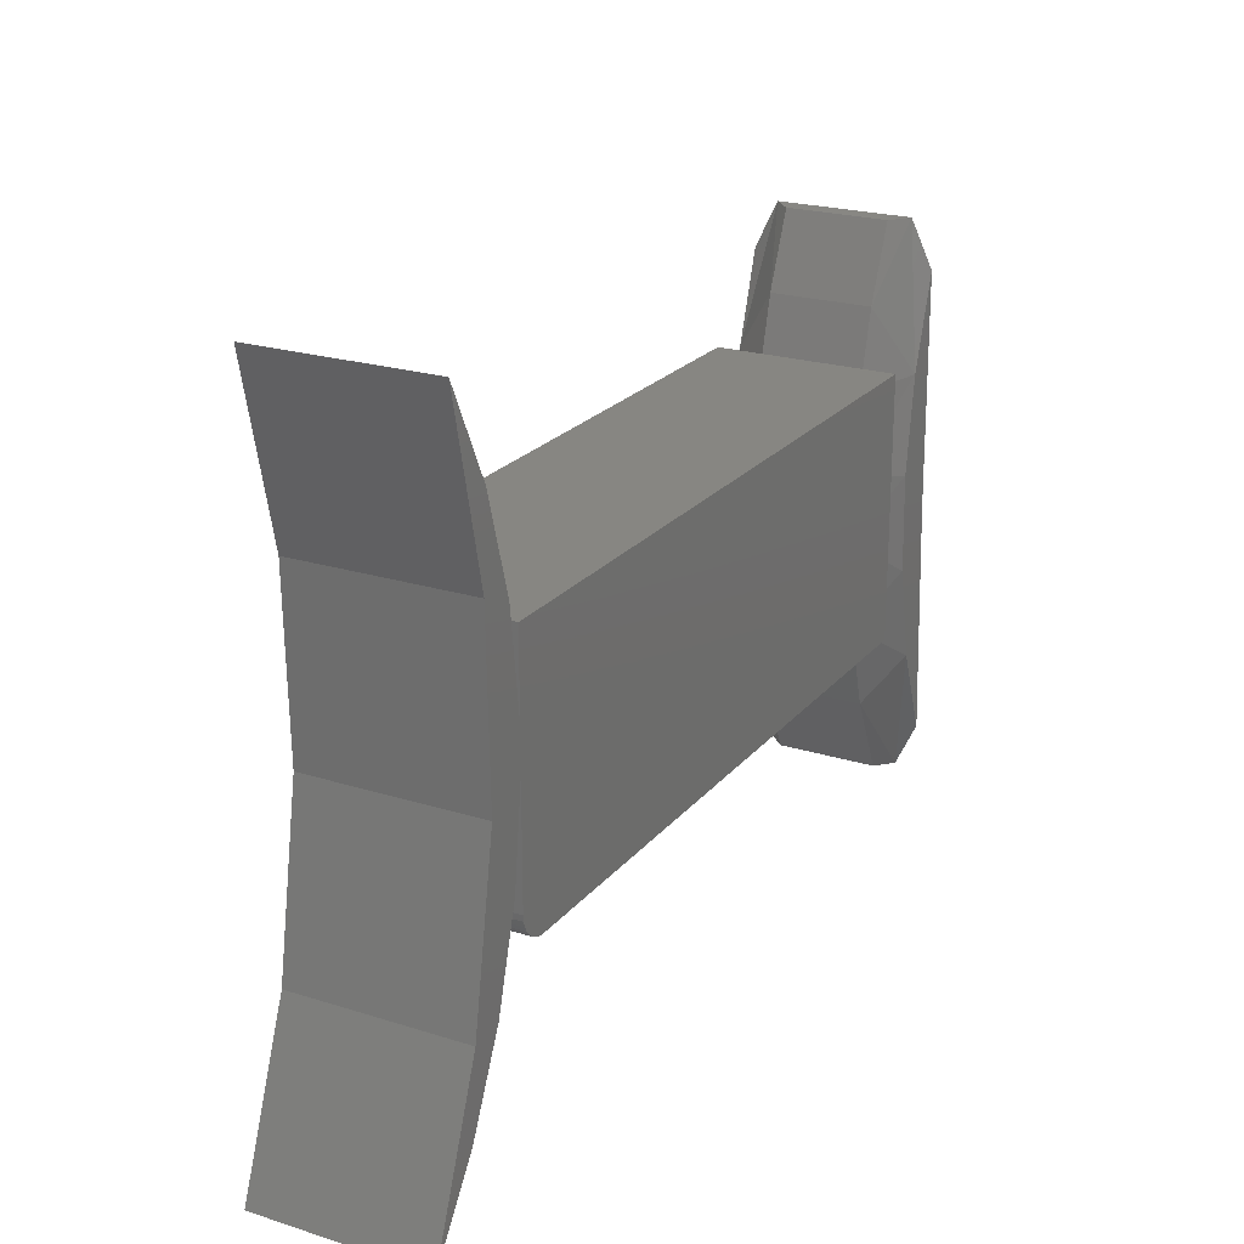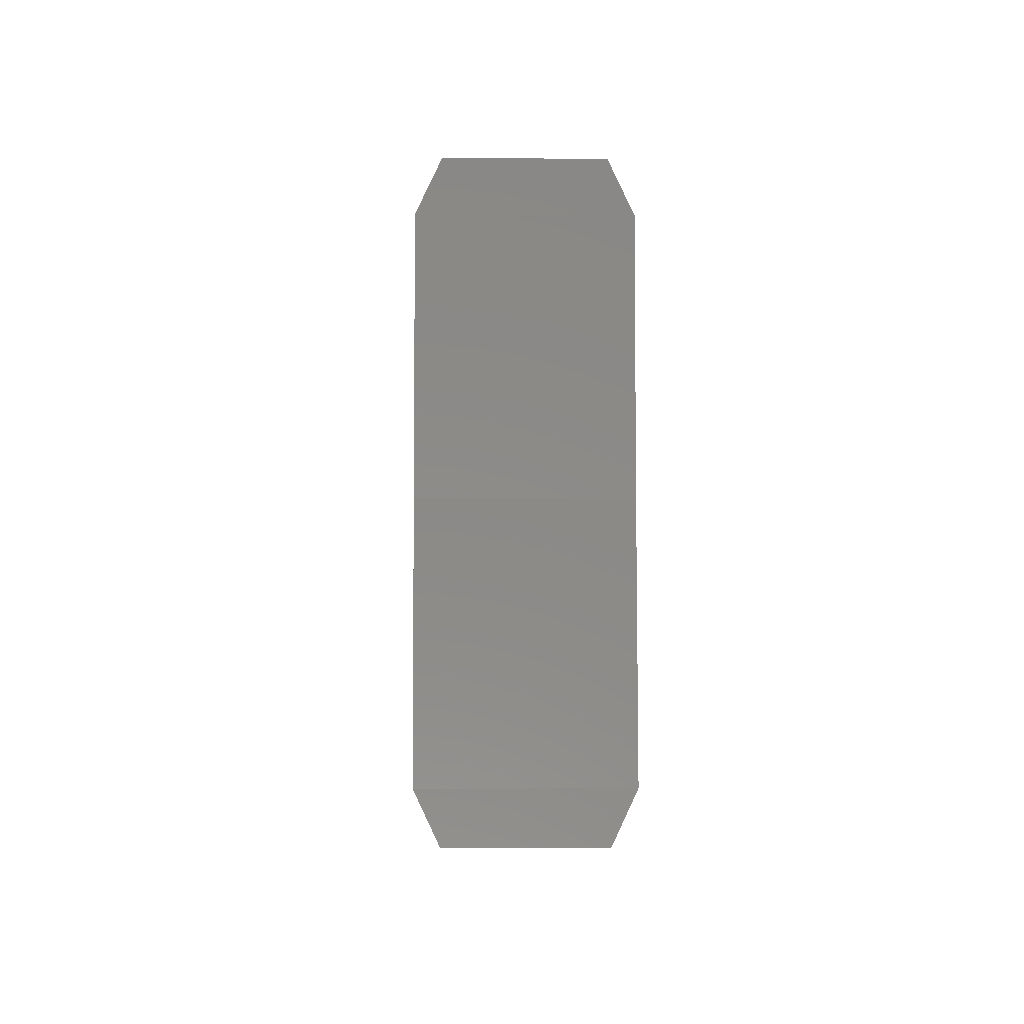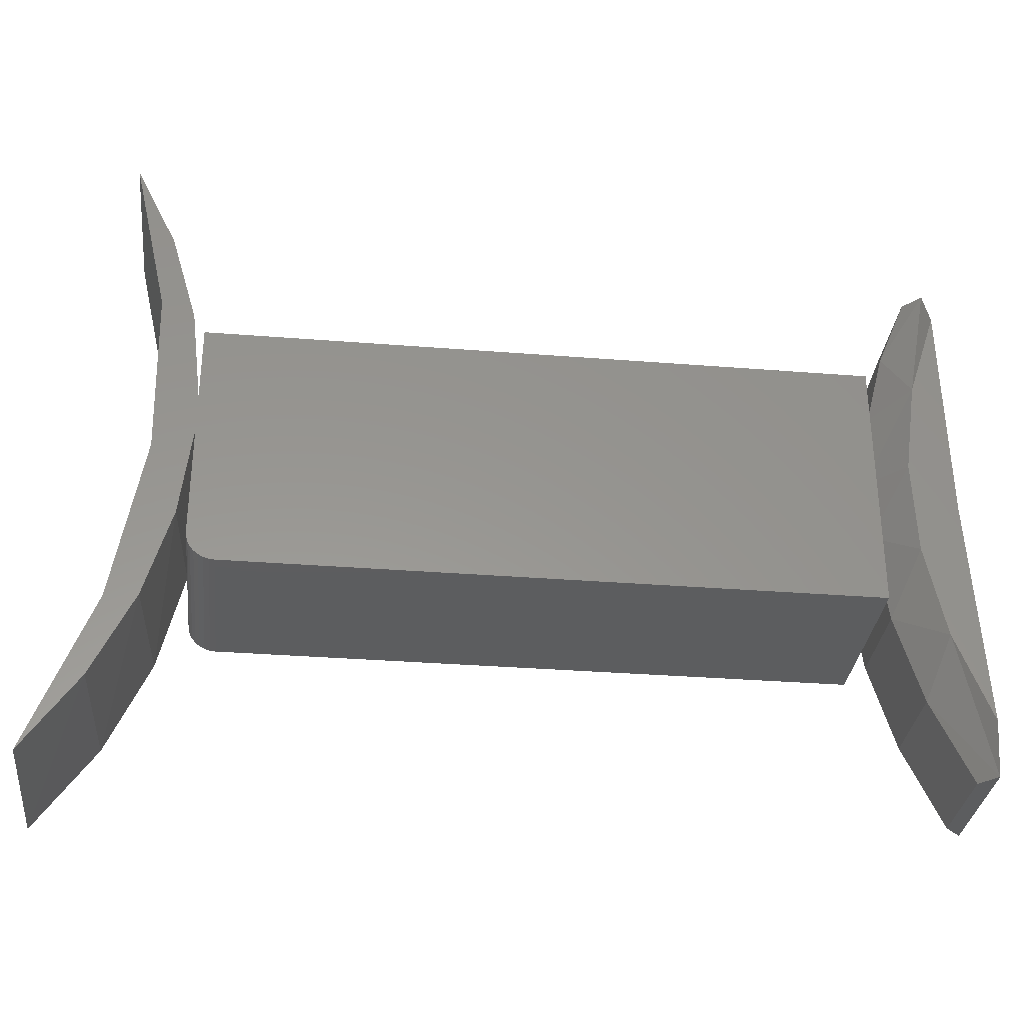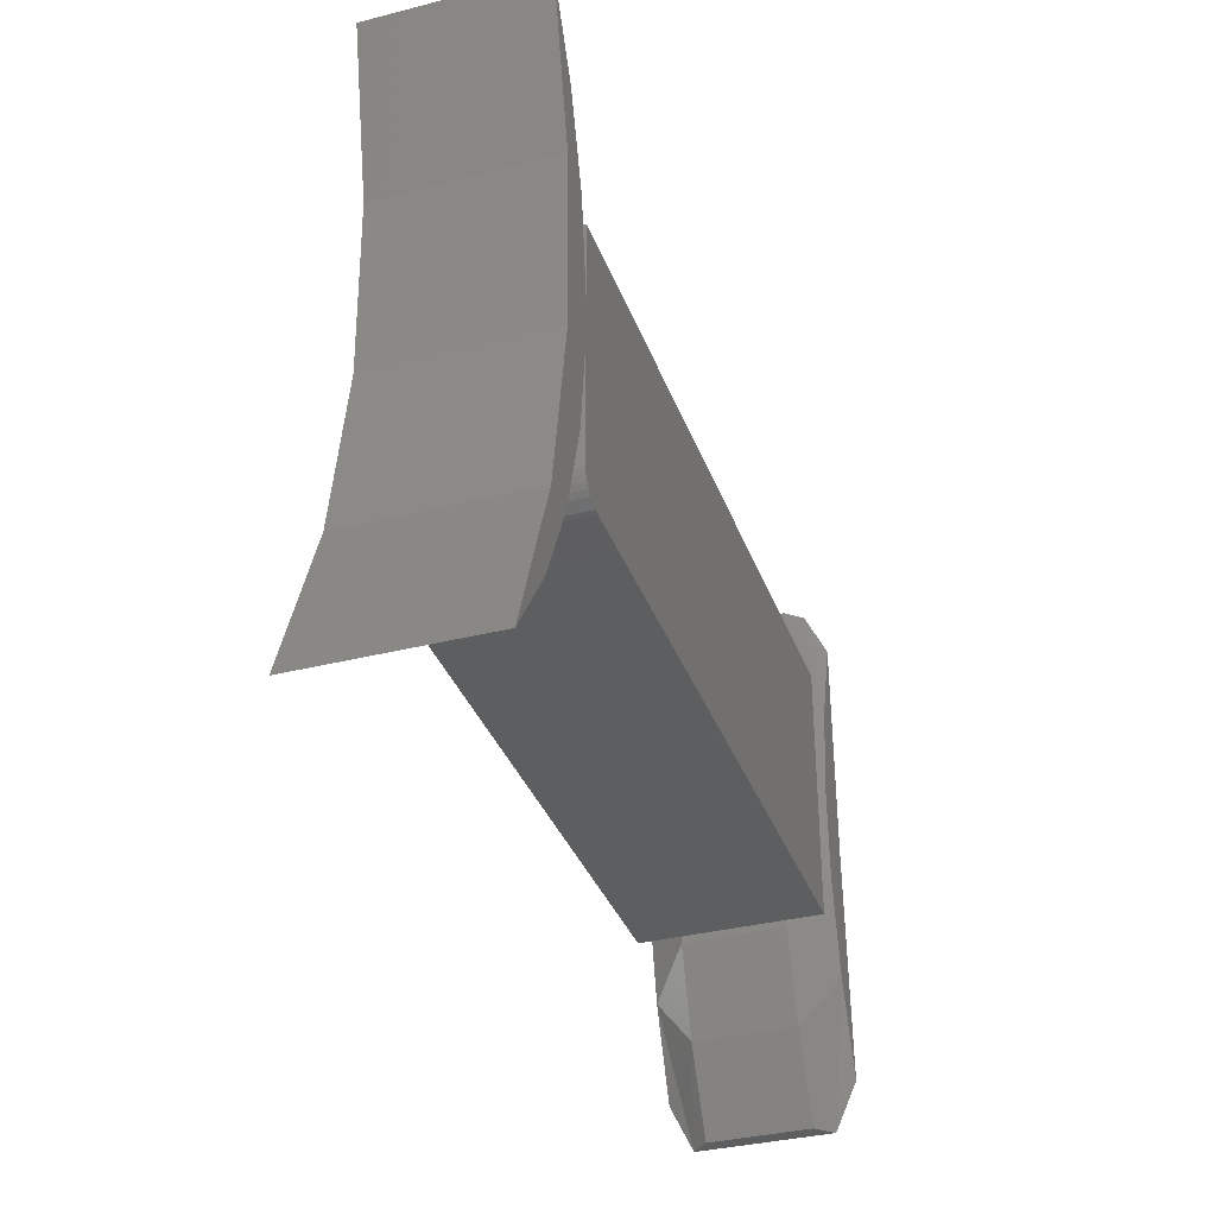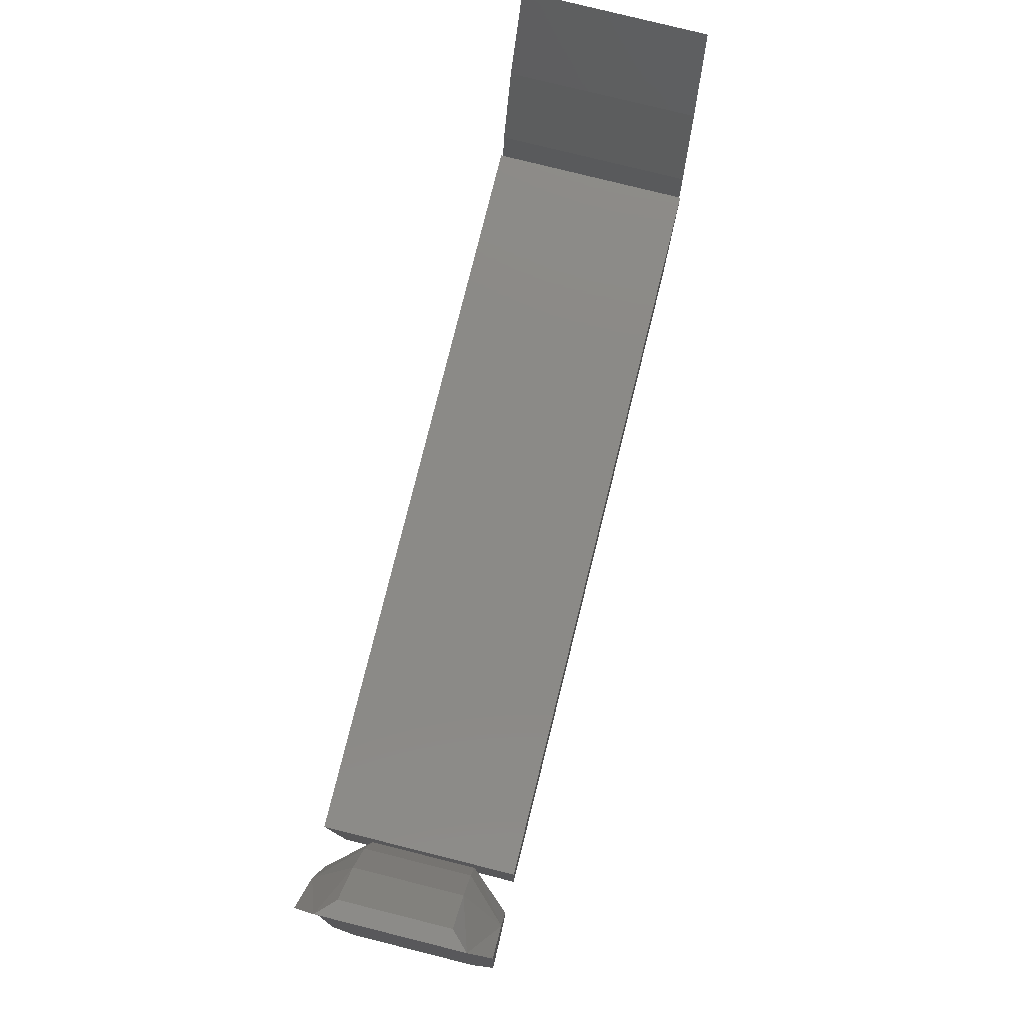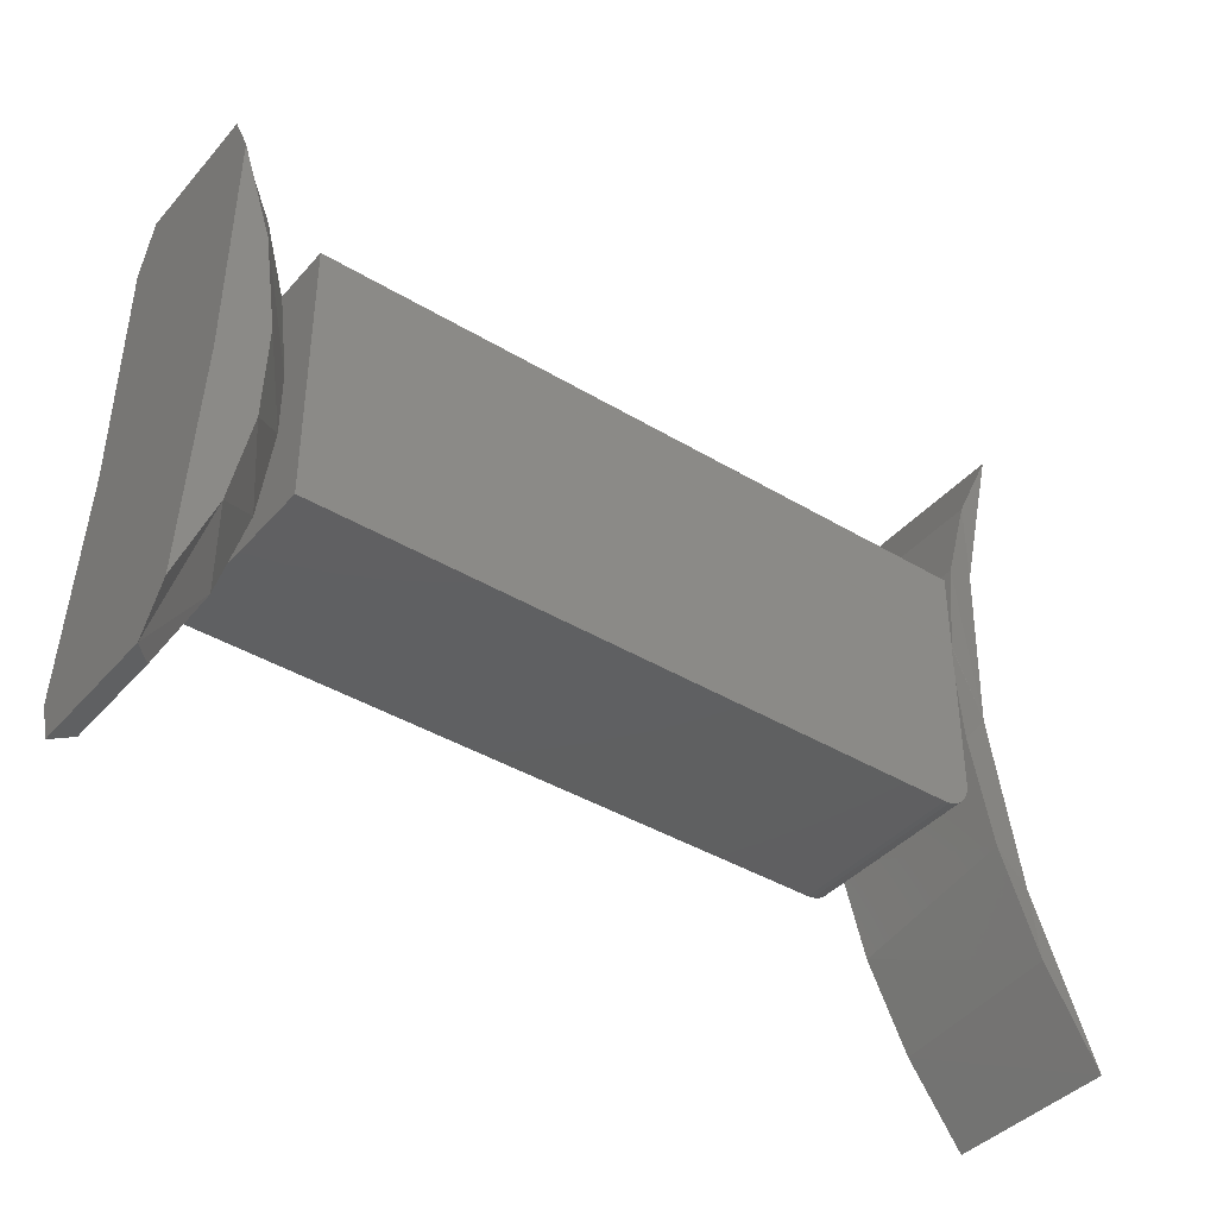
<metadata>
{"format":"stl","ext":"stl","renderer":"f3d","projection":"perspective","resolution":1024,"background":"white","views":[{"elev":22.4,"azim":-61.5,"up":"+Y"},{"elev":-4.4,"azim":88.6,"up":"+Y"},{"elev":-32.2,"azim":-6.4,"up":"+Y"},{"elev":-35.0,"azim":-71.3,"up":"+Y"},{"elev":78.9,"azim":104.0,"up":"+Y"},{"elev":-40.1,"azim":143.3,"up":"+Y"}]}
</metadata>
<code>
# stl→obj: 85 verts, 166 faces
v -0.5312 -0.1901 0
v -0.5355 -0.182 0
v -0.5253 -0.1972 0
v 0.5391 0.209 0
v 0.5391 -0.2109 0
v -0.5382 -0.1732 0
v -0.5391 -0.1641 0
v -0.5391 0.02003 0
v -0.5391 0.03115 2.015e-14
v -0.5385 0.04586 1.998e-14
v -0.539 0.082 0.0002838
v -0.5391 0.08414 0
v -0.5391 0.209 0
v -0.4922 -0.2109 0
v -0.5013 -0.21 0
v -0.5101 -0.2074 0
v -0.5182 -0.203 0
v -0.5391 0.02003 0.2891
v -0.5391 -0.1641 0.2891
v -0.4922 -0.2109 0.2891
v 0.5391 -0.2109 0.2891
v -0.5253 -0.1972 0.2891
v -0.5355 -0.182 0.2891
v -0.5312 -0.1901 0.2891
v 0.5391 0.209 0.2891
v -0.5391 0.209 0.2891
v -0.5391 0.08414 0.2891
v -0.5382 -0.1732 0.2891
v -0.5182 -0.203 0.2891
v -0.5101 -0.2074 0.2891
v -0.5013 -0.21 0.2891
v -0.6511 -0.2826 0.2891
v -0.5566 -0.1309 0.2891
v -0.6041 -0.01175 0.2891
v -0.6109 0.2631 0.2891
v -0.5576 0.2399 0.2891
v -0.75 -0.5391 0.2891
v -0.6635 -0.4142 0.2891
v -0.5985 -0.2769 0.2891
v -0.6711 0.5312 0.2891
v -0.6021 0.3904 0.2891
v 0.5391 0.03753 0.2266
v 0.5391 0.03753 0.0625
v 0.5391 -0.0644 0.0625
v 0.5391 -0.0644 0.2266
v 0.6647 -0.4888 0.0625
v 0.6647 -0.4888 0.2266
v 0.6008 -0.3545 0.0625
v 0.6008 -0.3545 0.2266
v 0.5586 -0.2119 0.0625
v 0.5586 -0.2119 0.2266
v 0.5546 0.1653 0.0625
v 0.5546 0.1653 0.2266
v 0.5872 0.2899 0.0625
v 0.5872 0.2899 0.2266
v 0.6363 0.4089 0.0625
v 0.6363 0.4089 0.2266
v 0.6297 -0.2699 0.2891
v 0.6917 -0.4885 0.2534
v 0.6863 -0.4134 0.2891
v 0.6633 0.4102 0.2534
v 0.6153 0.1881 0.2891
v 0.6626 0.3349 0.2891
v 0.5937 0.03538 0.2891
v 0.5986 -0.1188 0.2891
v 0.6297 -0.2699 0
v 0.6633 0.4102 0.03563
v 0.6626 0.3349 0
v 0.6153 0.1881 0
v 0.5986 -0.1188 0
v 0.5937 0.03538 0
v 0.6917 -0.4885 0.03563
v 0.6863 -0.4134 0
v -0.6711 0.5312 0.01562
v -0.6025 0.3914 0.008211
v -0.5578 0.2408 0.003069
v -0.5869 -0.2444 0.002461
v -0.6554 -0.3997 0.007711
v -0.5477 -0.07835 0
v -0.75 -0.5391 0.01562
v -0.6511 -0.2826 0.01562
v -0.6109 0.2631 0.01562
v -0.6041 -0.01175 0.01562
v 0.6676 -0.03945 0.2891
v 0.6676 -0.03945 0
f 1 2 3
f 4 5 6
f 4 6 7
f 4 7 8
f 4 8 9
f 4 9 10
f 4 10 11
f 4 11 12
f 4 12 13
f 6 5 14
f 6 14 15
f 6 15 16
f 6 16 17
f 6 17 3
f 6 3 2
f 18 8 19
f 19 8 7
f 20 14 21
f 21 14 5
f 22 23 24
f 25 26 27
f 25 27 18
f 25 18 19
f 25 19 28
f 25 28 21
f 28 23 22
f 28 22 29
f 28 29 30
f 28 30 31
f 28 31 20
f 28 20 21
f 32 33 34
f 34 33 18
f 34 18 35
f 35 18 27
f 35 27 36
f 37 38 32
f 32 38 39
f 32 39 33
f 35 36 40
f 40 36 41
f 14 20 15
f 15 20 31
f 15 31 16
f 16 31 30
f 16 30 17
f 17 30 29
f 17 29 3
f 3 29 22
f 3 22 1
f 1 22 24
f 1 24 2
f 2 24 23
f 2 23 6
f 6 23 28
f 6 28 7
f 7 28 19
f 25 4 26
f 26 4 13
f 25 42 4
f 4 42 43
f 4 43 5
f 5 43 44
f 5 44 21
f 21 44 45
f 21 45 25
f 25 45 42
f 26 13 27
f 27 13 12
f 46 47 48
f 48 47 49
f 48 49 50
f 50 49 51
f 50 51 44
f 44 51 45
f 43 42 52
f 52 42 53
f 52 53 54
f 54 53 55
f 54 55 56
f 56 55 57
f 58 51 49
f 59 60 58
f 59 58 49
f 59 49 47
f 61 57 55
f 61 55 62
f 61 62 63
f 55 53 62
f 62 53 42
f 62 42 64
f 64 42 45
f 64 45 65
f 65 45 51
f 65 51 58
f 66 48 50
f 67 68 69
f 67 69 54
f 67 54 56
f 66 50 70
f 70 50 44
f 70 44 71
f 71 44 43
f 71 43 69
f 69 43 52
f 69 52 54
f 46 48 72
f 72 48 66
f 72 66 73
f 74 40 75
f 75 40 41
f 75 41 76
f 76 41 36
f 76 36 12
f 12 36 27
f 33 39 77
f 78 77 39
f 8 18 79
f 79 18 33
f 79 33 77
f 37 80 38
f 38 80 78
f 38 78 39
f 77 78 81
f 82 75 76
f 74 75 82
f 80 81 78
f 83 82 76
f 83 76 12
f 83 12 11
f 83 11 10
f 83 10 9
f 83 9 8
f 83 8 79
f 83 79 77
f 83 77 81
f 63 62 84
f 84 62 64
f 84 64 60
f 60 64 65
f 60 65 58
f 66 70 73
f 73 70 71
f 73 71 85
f 85 71 69
f 85 69 68
f 85 60 73
f 73 60 59
f 73 59 72
f 60 85 84
f 84 85 68
f 84 68 63
f 63 68 67
f 63 67 61
f 67 56 61
f 61 56 57
f 59 47 72
f 72 47 46
f 83 35 82
f 82 35 40
f 82 40 74
f 35 83 34
f 34 83 81
f 34 81 32
f 32 81 80
f 32 80 37

</code>
